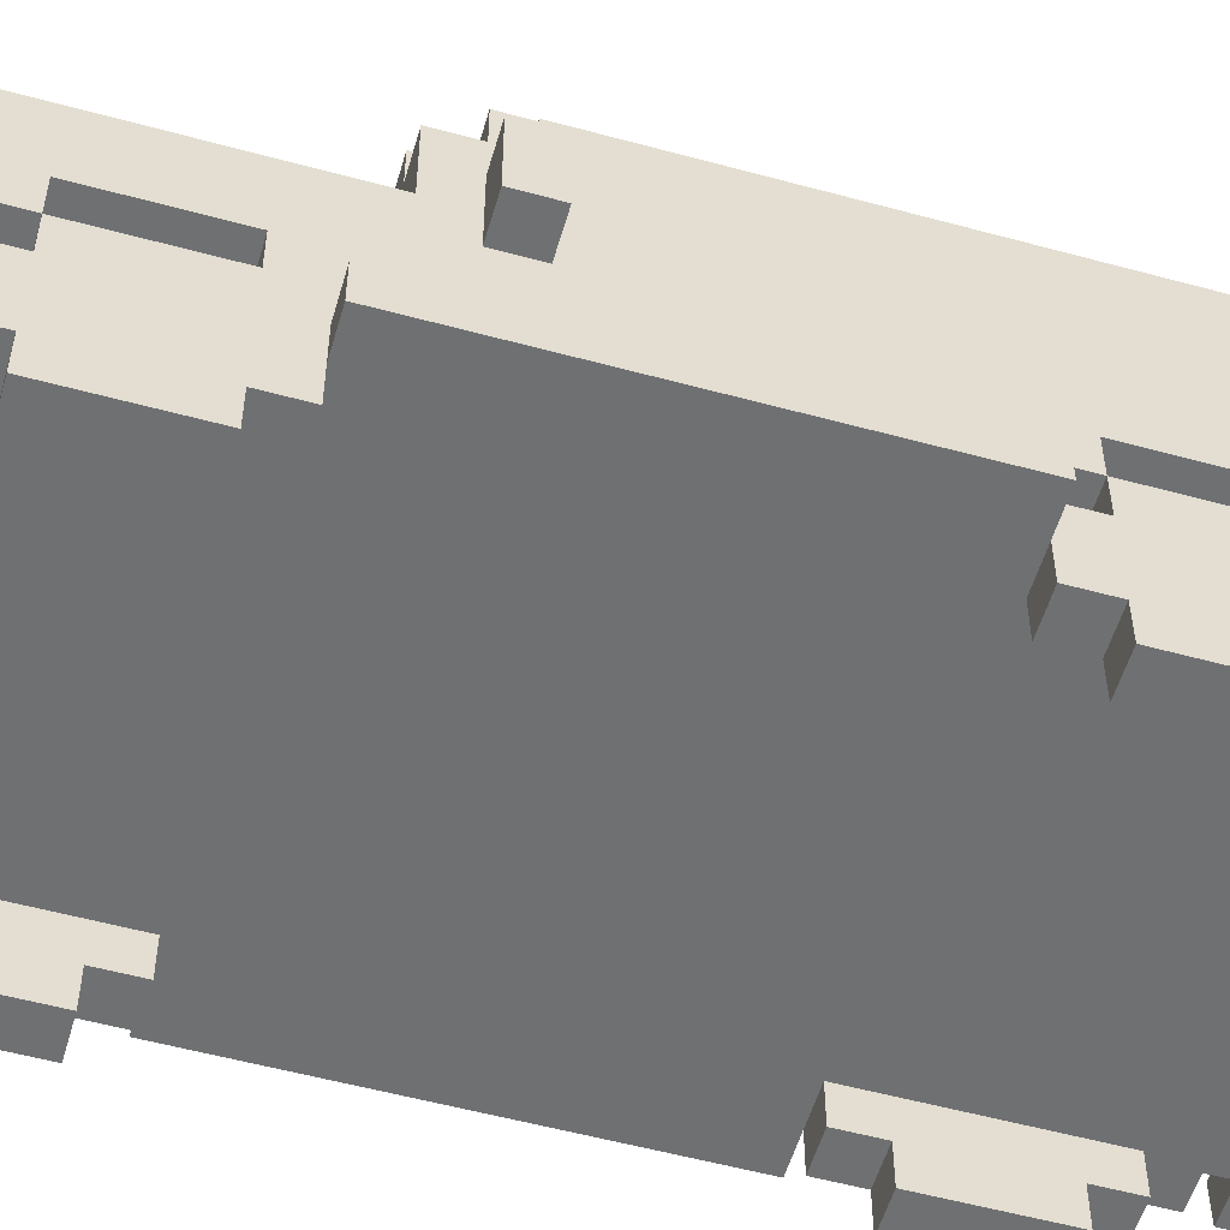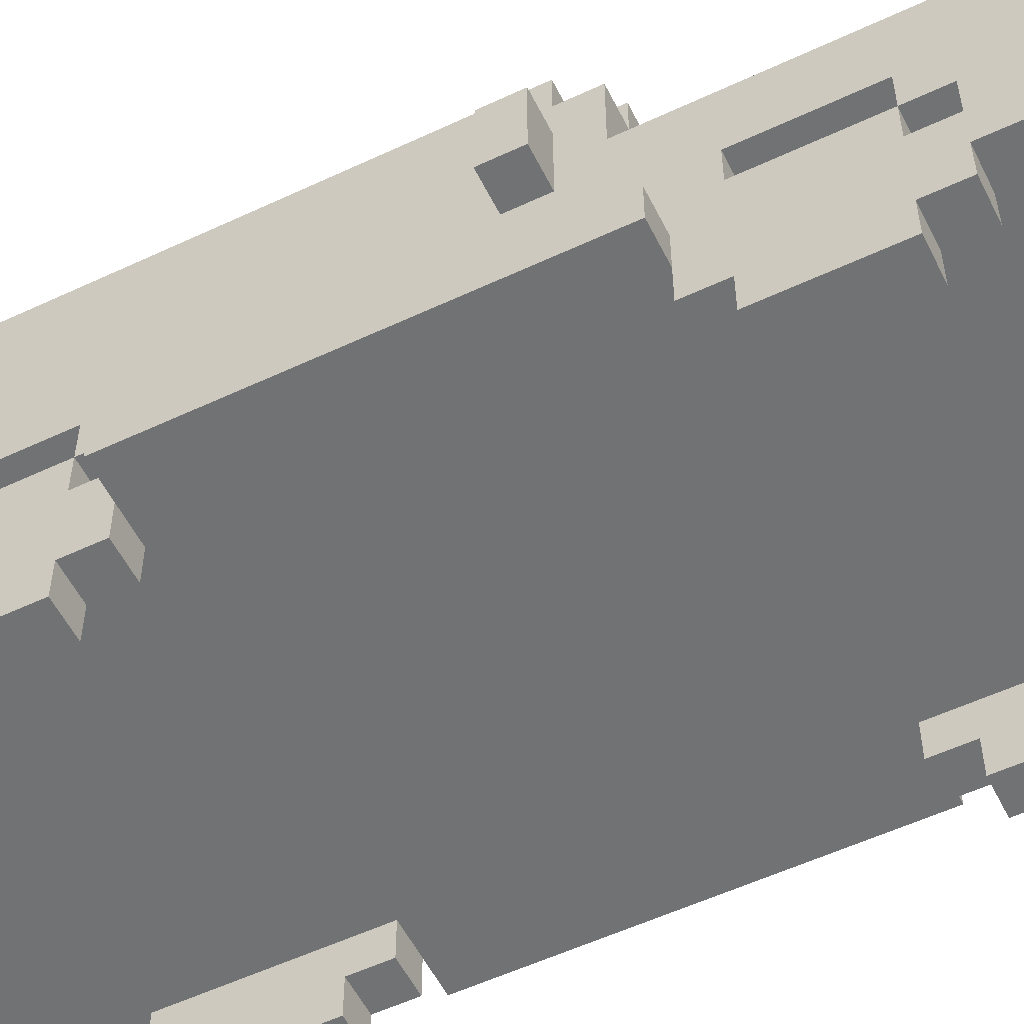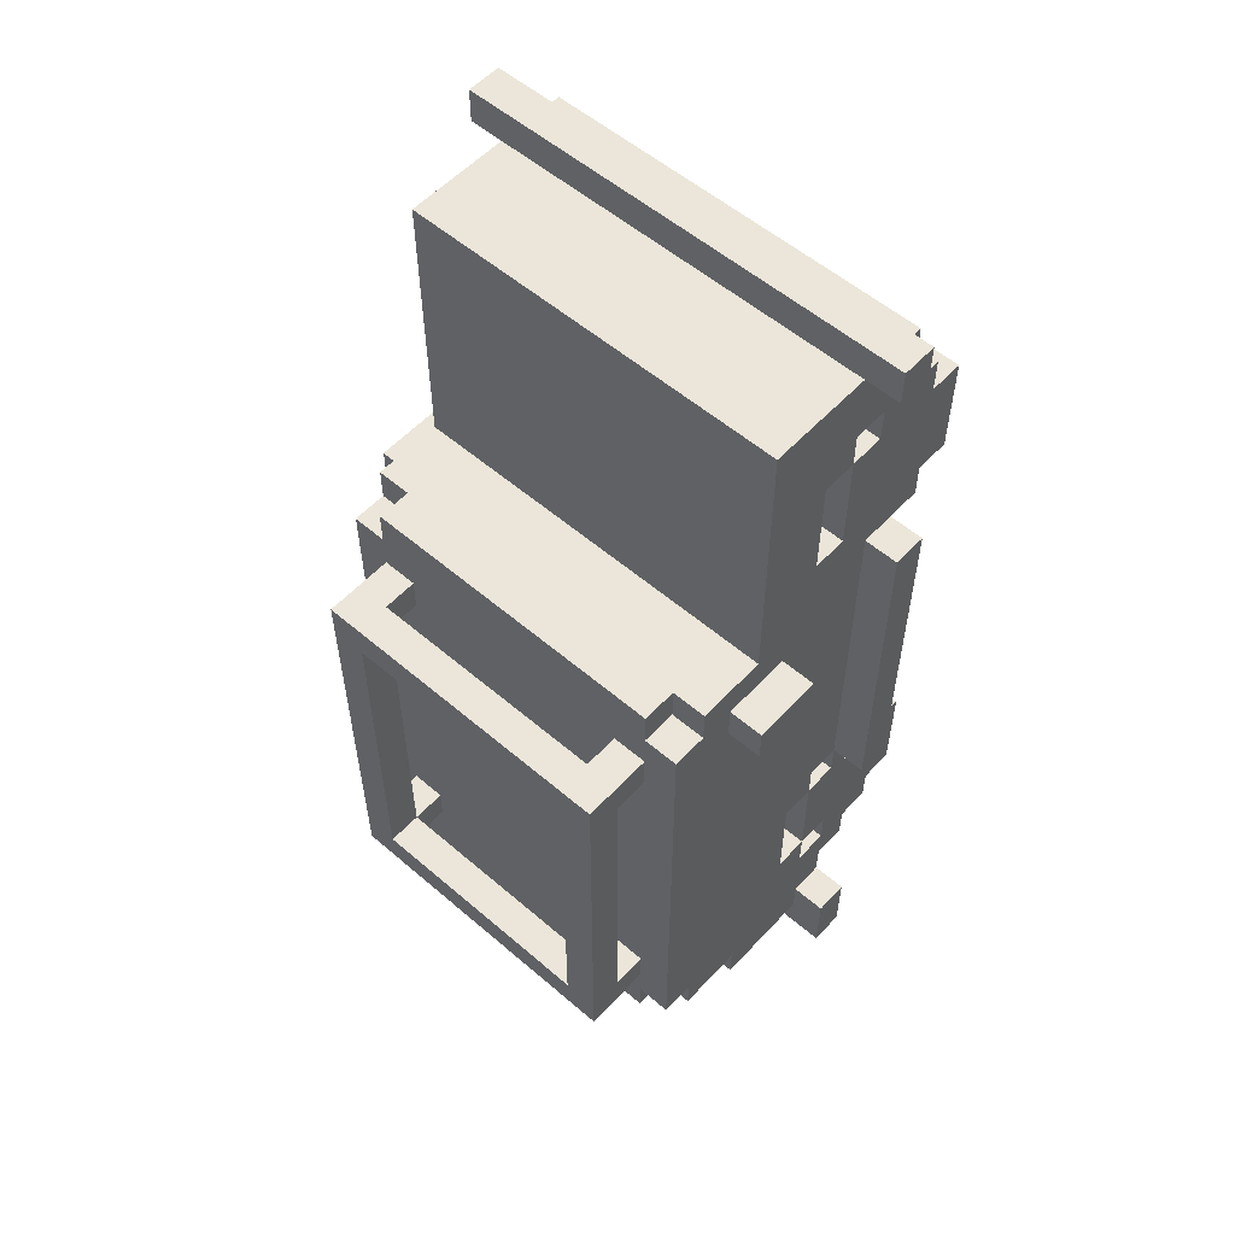
<metadata>
{"format":"obj","ext":"obj","renderer":"f3d","projection":"perspective","resolution":1024,"background":"white","views":[{"elev":-54.9,"azim":73.9,"up":"+Y"},{"elev":-55.5,"azim":-63.7,"up":"+Y"},{"elev":55.8,"azim":-138.0,"up":"+Z"}]}
</metadata>
<code>
o Untitled.031
v 3.9 0.5 -4.9
v 3.9 0.5 -3.9
v 3.9 0.6 -4.9
v 3.9 0.6 -3.1
v 3.8 0.3 -3.8
v 3.8 0.4 -5.3
v 3.8 0.4 -4.9
v 3.8 0.4 -3.8
v 3.8 0.5 -3.9
v 3.8 0.5 -3.4
v 3.8 0.5 -3.2
v 3.8 0.6 -3.8
v 3.8 0.7 -5.7
v 3.8 0.7 -3.4
v 3.8 0.7 -3.2
v 3.8 0.8 -5.3
v 3.8 0.8 -4.7
v 3.8 0.8 -4.5
v 3.8 0.8 -3.5
v 3.8 0.9 -4.7
v 3.8 0.9 -4.5
v 3.8 0.9 -3.3
v 3.8 0.9 -3.2
v 3.8 1 -5.7
v 3.8 1 -5.5
v 3.8 1 -4.8
v 3.8 1 -4.7
v 3.8 1 -4.2
v 3.8 1 -4.1
v 3.8 1 -4
v 3.8 1.2 -4.8
v 3.8 1.2 -4.7
v 3.8 1.2 -4.1
v 3.8 1.2 -4
v 3.7 0.6 -5.3
v 3.7 0.6 -5
v 3.7 0.6 -4.9
v 3.7 0.6 -3.5
v 3.7 0.8 -5.3
v 3.7 0.8 -3.5
v 3.7 1.2 -5.6
v 3.7 1.2 -5.5
v 3.7 1.2 -4.1
v 3.7 1.3 -5.6
v 3.7 1.3 -5.3
v 3.7 1.3 -4.2
v 3.7 1.3 -4
v 3.7 1.4 -5.3
v 3.7 1.5 -4.2
v 2.9 0.7 -4.3
v 2.9 1 -4.9
v 2.9 1.3 -4.2
v 2.9 1.4 -5.4
v 2.8 0.3 -5.3
v 2.8 0.3 -5
v 2.8 0.3 -3.8
v 2.8 0.4 -5.3
v 2.8 0.4 -3.5
v 2.8 0.5 -5.4
v 2.8 0.5 -4.9
v 2.8 0.5 -3.9
v 3.7 0.3 -5
v 3.7 0.3 -3.8
v 3.7 0.4 -5
v 3.7 0.5 -5.4
v 3.7 0.5 -5
v 3.7 0.5 -3.9
v 3.7 0.5 -3.8
v 3.6 1 -4.3
v 3.6 1.4 -5.3
v 2.8 0.6 -5.4
v 2.8 0.6 -4.9
v 2.8 0.7 -5.4
v 2.8 0.7 -5.3
v 2.8 0.7 -5
v 2.8 0.7 -3.8
v 2.8 0.7 -3.5
v 2.8 0.8 -5
v 2.8 1.2 -5.6
v 2.8 1.3 -5.6
v 2.8 1.3 -5.5
v 2.8 1.3 -5.3
v 2.8 1.3 -4.3
v 2.8 1.3 -4.2
v 2.8 1.3 -4.1
v 2.8 1.3 -4
v 2.8 1.4 -4.3
v 2.7 0.3 -3.5
v 2.7 0.4 -5.3
v 2.7 0.4 -3.9
v 2.7 0.4 -3.8
v 2.7 0.4 -3.5
v 2.7 0.5 -3.4
v 2.7 0.6 -5.5
v 2.7 0.6 -5.3
v 2.7 0.6 -5
v 2.7 0.6 -3.8
v 2.7 0.6 -3.4
v 2.7 0.6 -3.2
v 2.7 0.7 -5.6
v 2.7 0.7 -5.4
v 2.7 0.7 -5
v 2.7 0.7 -4.9
v 2.7 0.7 -3.8
v 2.7 0.7 -3.5
v 2.7 0.7 -3.4
v 2.7 0.7 -3.2
v 2.7 0.8 -5.3
v 2.7 0.8 -4.7
v 2.7 0.8 -4.5
v 2.7 0.8 -3.8
v 2.7 0.9 -4.7
v 2.7 0.9 -4.5
v 2.7 0.9 -3.3
v 2.7 1 -5.5
v 2.7 1 -4.8
v 2.7 1 -4.7
v 2.7 1 -4.1
v 2.7 1 -3.3
v 2.7 1.1 -4.1
v 2.7 1.2 -5.5
v 2.7 1.2 -4.8
v 2.7 1.2 -4.7
v 2.7 1.2 -4.1
v 2.6 0.5 -4.9
v 2.6 0.6 -5.6
v 2.6 0.6 -3.9
v 2.6 0.7 -5.8
v 2.6 0.7 -5.6
v 2.6 0.7 -3.2
v 2.6 0.7 -3.1
v 2.6 0.9 -4.1
v 2.6 0.6 -5.8
v 3.5 0.9 -5.7
v 3 0.9 -5.7
v 2.7 0.7 -5.7
v 2.7 1 -5.7
v 2.7 1.2 -5.6
v 3.8 0.6 -5.5
v 3.8 1.2 -5.5
v 3.8 1.3 -5.5
v 3.6 0.6 -5.5
v 3 0.6 -5.5
v 2.8 0.6 -5.5
v 2.7 1.3 -5.5
v 3.8 0.4 -5.4
v 3.7 0.4 -5.4
v 3.7 1.5 -5.4
v 3.6 1.3 -5.4
v 3.6 1.4 -5.4
v 2.9 1.3 -5.4
v 2.8 1.3 -5.4
v 2.8 1.5 -5.4
v 2.7 0.4 -5.4
v 2.7 0.5 -5.4
v 3.8 0.3 -5.3
v 3.8 0.6 -5.3
v 2.8 0.6 -5.3
v 2.7 0.7 -5.3
v 3.7 0.7 -5
v 3.7 0.8 -5
v 2.7 0.8 -5
v 2.8 0.7 -4.9
v 3.6 0.7 -4.3
v 3.6 1.4 -4.3
v 3.6 1.5 -4.3
v 2.9 1 -4.3
v 2.9 1.3 -4.3
v 2.9 1.5 -4.3
v 3.9 0.9 -4.2
v 3.9 1.1 -4.2
v 2.7 0.9 -4.2
v 2.7 1 -4.2
v 2.7 1.1 -4.2
v 2.6 1.1 -4.2
v 3.7 0.4 -3.9
v 3.7 0.4 -3.8
v 2.8 0.4 -3.8
v 2.7 0.8 -3.5
v 3.8 0.6 -3.4
v 2.8 0.6 -3.4
v 2.6 0.6 -3.2
v 3.8 0.7 -5.6
v 2.7 0.6 -5.6
v 3.8 0.6 -5.4
v 3.7 0.6 -5.4
v 3.6 1.3 -5.3
v 2.9 1.3 -5.3
v 2.9 1.4 -5.3
v 2.8 0.8 -5.3
v 3.8 0.4 -5
v 3.8 0.6 -5
v 2.8 0.4 -5
v 2.7 0.3 -5
v 3.8 0.5 -4.9
v 3.7 0.4 -4.9
v 3.7 0.5 -4.9
v 3 1 -4.9
v 2.9 0.7 -4.9
v 2.8 0.4 -4.9
v 2.7 0.5 -4.9
v 3.6 1.4 -4.2
v 2.8 1.5 -4.2
v 3.9 0.9 -4.1
v 3.8 0.9 -4.1
v 3.8 1.1 -4.1
v 3.8 1.3 -4.1
v 3.7 1.3 -4.1
v 2.8 1.2 -4.1
v 2.7 1.3 -4.1
v 3.7 1 -4
v 3.7 1.2 -4
v 2.7 1 -4
v 3.9 0.6 -3.9
v 3.7 0.7 -3.8
v 2.8 0.8 -3.8
v 3.8 0.6 -3.5
v 3.8 0.7 -3.5
v 3.7 0.3 -3.5
v 3.7 0.4 -3.5
v 2.8 0.3 -3.5
v 2.7 0.6 -3.5
v 3.8 0.4 -3.4
v 3.7 0.4 -3.4
v 3.7 0.5 -3.4
v 2.8 0.4 -3.4
v 2.8 0.5 -3.4
v 2.7 0.4 -3.4
v 3.8 1 -3.2
v 3.7 0.9 -3.2
v 3.7 1 -3.2
v 3.4 0.7 -3.2
v 3.4 0.8 -3.2
v 3.1 0.8 -3.2
v 2.8 0.7 -3.2
v 2.8 0.9 -3.2
v 2.8 1 -3.2
v 2.7 0.5 -3.2
v 2.7 0.9 -3.2
v 2.7 1 -3.2
v 2.6 0.6 -3.1
v 3.7 0.3 -5.3
v 2.7 0.3 -5.3
v 3.8 0.3 -5
v 2.7 0.3 -3.8
v 3.8 0.3 -3.5
v 2.8 0.4 -5.4
v 3.7 0.4 -5.3
v 2.7 0.4 -5
v 2.7 0.4 -4.9
v 3.8 0.4 -3.9
v 2.8 0.4 -3.9
v 3.8 0.4 -3.5
v 3.8 0.5 -5.5
v 2.7 0.5 -5.5
v 3.8 0.5 -5.4
v 3.7 0.5 -5.3
v 2.8 0.5 -5.3
v 2.8 0.5 -5
v 2.7 0.5 -3.9
v 2.6 0.5 -3.9
v 2.8 0.5 -3.8
v 3.7 0.5 -3.5
v 2.8 0.5 -3.5
v 3.9 0.6 -5.8
v 3.9 0.6 -5.6
v 3.8 0.6 -5.6
v 3.7 0.6 -5.6
v 3.6 0.6 -5.6
v 3.5 0.6 -5.6
v 3 0.6 -5.6
v 2.9 0.6 -5.6
v 2.8 0.6 -5.6
v 3.7 0.6 -5.5
v 3.5 0.6 -5.5
v 2.9 0.6 -5.5
v 3.9 0.6 -3.2
v 3.8 0.6 -3.2
v 3.8 0.7 -5.4
v 3.7 0.7 -5.4
v 3.8 0.7 -5.3
v 3.7 0.7 -5.3
v 3.8 0.7 -4.9
v 3.7 0.7 -4.9
v 3.7 0.7 -3.5
v 3.7 0.7 -3.4
v 2.8 0.7 -3.4
v 3.8 0.8 -5
v 3.8 0.8 -3.8
v 3.7 0.8 -3.8
v 2.8 0.8 -3.5
v 3.8 0.9 -4.2
v 2.6 0.9 -4.2
v 2.7 0.9 -4.1
v 3.6 1 -4.9
v 3.5 1 -4.9
v 2.8 1.4 -5.3
v 3.7 1.4 -4.3
v 2.9 1.4 -4.3
v 2.9 1.4 -4.2
v 2.7 0.6 -5.4
v 2.8 0.6 -5
v 3.8 0.6 -4.9
v 2.7 0.6 -4.9
v 2.6 0.6 -4.9
v 3.8 0.6 -3.9
v 2.7 0.6 -3.9
v 2.8 0.6 -3.5
v 3.7 0.6 -3.4
v 3.9 0.7 -5.8
v 3.5 0.7 -5.7
v 3 0.7 -5.7
v 3.9 0.7 -5.6
v 3.8 0.7 -5
v 3.6 0.7 -4.9
v 3.5 0.7 -4.9
v 3 0.7 -4.9
v 3.8 0.7 -3.8
v 3.9 0.7 -3.2
v 3.7 0.7 -3.2
v 3.1 0.7 -3.2
v 3.9 0.7 -3.1
v 3.8 1 -5.6
v 3.7 1 -5.6
v 2.8 1 -5.6
v 2.7 1 -5.6
v 2.8 1 -4
v 3.8 1 -3.3
v 3.7 1 -3.3
v 2.8 1 -3.3
v 3.8 1.1 -4.2
v 3.9 1.1 -4.1
v 2.6 1.1 -4.1
v 3.8 1.2 -5.6
v 2.8 1.2 -5.5
v 2.8 1.2 -4
v 2.7 1.2 -4
v 3.7 1.3 -5.5
v 3.7 1.3 -5.4
v 3.7 1.3 -4.3
v 3.6 1.3 -4.3
v 3.6 1.3 -4.2
v 3.6 1.5 -5.3
v 2.9 1.5 -5.3
f 3 2 1
f 214 2 3
f 310 266 265
f 313 266 310
f 319 4 277
f 322 4 319
f 171 204 170
f 332 204 171
f 6 244 156
f 191 244 6
f 8 246 5
f 253 246 8
f 256 6 146
f 195 7 191
f 9 8 251
f 10 223 253
f 139 256 254
f 185 6 256
f 185 256 139
f 157 191 6
f 157 6 185
f 192 195 191
f 192 191 157
f 303 195 192
f 306 8 9
f 12 253 8
f 12 8 306
f 217 10 253
f 217 253 12
f 180 11 10
f 180 10 217
f 278 11 180
f 183 185 139
f 183 139 267
f 279 185 183
f 281 192 157
f 314 192 281
f 283 306 303
f 283 12 306
f 318 217 12
f 318 12 283
f 218 217 318
f 14 278 180
f 15 278 14
f 16 279 183
f 16 281 279
f 16 183 13
f 288 283 314
f 288 318 283
f 17 318 288
f 18 318 17
f 289 318 18
f 19 15 14
f 19 14 218
f 20 18 17
f 20 288 16
f 20 17 288
f 21 289 18
f 21 18 20
f 21 19 289
f 292 19 21
f 205 19 292
f 22 15 19
f 22 19 205
f 23 15 22
f 24 16 13
f 24 20 16
f 24 21 20
f 24 292 21
f 323 292 24
f 25 292 323
f 26 292 25
f 27 292 26
f 28 292 27
f 29 22 205
f 30 22 29
f 328 23 22
f 328 22 30
f 229 23 328
f 331 28 27
f 206 30 29
f 334 25 323
f 140 26 25
f 140 25 334
f 31 27 26
f 31 26 140
f 32 331 27
f 32 27 31
f 32 206 331
f 33 30 206
f 33 206 32
f 34 30 33
f 141 31 140
f 141 32 31
f 141 33 32
f 207 33 141
f 280 35 186
f 282 35 280
f 160 37 36
f 284 37 160
f 285 309 38
f 286 309 285
f 39 160 282
f 161 160 39
f 290 285 215
f 40 285 290
f 44 42 41
f 338 42 44
f 208 212 43
f 47 212 208
f 48 45 339
f 298 46 340
f 148 48 339
f 148 298 48
f 49 46 298
f 49 298 148
f 51 50 199
f 167 50 51
f 53 188 151
f 189 188 53
f 299 52 168
f 300 52 299
f 344 299 189
f 169 299 344
f 57 55 54
f 193 55 57
f 178 221 56
f 58 221 178
f 59 57 247
f 258 193 57
f 258 57 59
f 259 200 193
f 259 193 258
f 60 200 259
f 61 178 252
f 262 58 178
f 262 178 61
f 264 226 58
f 264 58 262
f 227 226 264
f 242 62 248
f 248 62 64
f 63 219 177
f 177 219 220
f 147 248 65
f 248 64 257
f 65 248 257
f 64 196 66
f 257 64 66
f 66 196 197
f 176 177 67
f 177 220 68
f 67 177 68
f 220 224 263
f 68 220 263
f 263 224 225
f 315 164 295
f 295 164 69
f 149 187 150
f 150 187 70
f 341 342 165
f 165 342 202
f 70 165 343
f 343 165 166
f 71 158 73
f 73 158 74
f 302 72 75
f 75 72 163
f 308 181 77
f 77 181 287
f 74 75 190
f 190 75 78
f 76 77 216
f 216 77 291
f 79 335 80
f 80 335 81
f 209 336 85
f 85 336 86
f 152 82 297
f 83 84 87
f 152 297 153
f 297 87 153
f 87 84 203
f 153 87 203
f 243 194 89
f 89 194 249
f 245 88 91
f 91 88 92
f 154 89 155
f 249 250 201
f 90 91 260
f 92 228 93
f 255 155 94
f 155 89 301
f 94 155 301
f 89 249 95
f 301 89 95
f 249 201 96
f 95 249 96
f 96 201 304
f 260 91 307
f 91 92 97
f 307 91 97
f 92 93 222
f 97 92 222
f 93 238 98
f 222 93 98
f 98 238 99
f 94 301 100
f 184 94 100
f 100 301 101
f 95 96 159
f 159 96 102
f 304 307 103
f 307 97 103
f 97 222 104
f 103 97 104
f 104 222 105
f 98 99 106
f 106 99 107
f 100 101 108
f 101 159 108
f 136 100 108
f 102 103 162
f 103 104 162
f 162 104 109
f 109 104 110
f 110 104 111
f 106 107 179
f 105 106 179
f 109 110 112
f 108 162 112
f 162 109 112
f 110 111 113
f 112 110 113
f 111 179 113
f 113 179 172
f 172 179 294
f 179 107 114
f 294 179 114
f 114 107 239
f 136 108 137
f 108 112 137
f 112 113 137
f 113 172 137
f 137 172 326
f 326 172 115
f 115 172 116
f 116 172 117
f 117 172 173
f 294 114 118
f 118 114 213
f 114 239 119
f 213 114 119
f 119 239 240
f 117 173 174
f 118 213 120
f 326 115 138
f 115 116 121
f 138 115 121
f 116 117 122
f 121 116 122
f 117 174 123
f 122 117 123
f 174 120 123
f 120 213 124
f 123 120 124
f 124 213 337
f 121 122 145
f 122 123 145
f 123 124 145
f 145 124 210
f 125 261 305
f 305 261 127
f 133 126 128
f 128 126 129
f 182 241 130
f 130 241 131
f 293 132 175
f 175 132 333
f 133 310 265
f 128 310 133
f 311 24 13
f 134 24 311
f 312 134 311
f 135 24 134
f 135 134 312
f 136 135 312
f 137 24 135
f 137 135 136
f 324 334 323
f 41 334 324
f 325 41 324
f 79 44 41
f 79 41 325
f 80 44 79
f 326 79 325
f 138 79 326
f 274 139 254
f 42 141 140
f 338 141 42
f 142 274 254
f 275 142 254
f 143 275 254
f 276 143 254
f 144 276 254
f 255 144 254
f 94 144 255
f 121 81 335
f 145 81 121
f 147 256 146
f 65 256 147
f 149 148 339
f 150 148 149
f 53 148 150
f 152 53 151
f 153 148 53
f 153 53 152
f 154 59 247
f 155 59 154
f 242 6 156
f 248 6 242
f 35 281 157
f 282 281 35
f 243 57 54
f 89 57 243
f 95 74 158
f 159 74 95
f 160 288 314
f 161 288 160
f 102 78 75
f 162 78 102
f 195 3 1
f 303 3 195
f 37 283 303
f 284 283 37
f 304 163 72
f 103 163 304
f 125 304 201
f 305 304 125
f 341 298 340
f 165 298 341
f 50 69 164
f 167 69 50
f 299 166 165
f 169 166 299
f 83 299 168
f 87 299 83
f 292 171 170
f 28 171 292
f 331 171 28
f 293 173 172
f 293 174 173
f 175 174 293
f 176 9 251
f 67 9 176
f 90 61 252
f 260 61 90
f 63 8 5
f 177 8 63
f 245 178 56
f 91 178 245
f 285 19 218
f 40 19 285
f 105 291 77
f 179 291 105
f 309 14 180
f 286 14 309
f 98 287 181
f 106 287 98
f 278 319 277
f 15 319 278
f 182 107 99
f 130 107 182
f 266 313 267
f 267 313 183
f 184 100 126
f 126 100 129
f 185 279 186
f 186 279 280
f 71 73 301
f 301 73 101
f 281 16 282
f 282 16 39
f 45 48 187
f 187 48 70
f 70 343 189
f 189 343 344
f 188 189 82
f 82 189 297
f 74 190 159
f 159 190 108
f 244 191 62
f 62 191 64
f 192 314 36
f 36 314 160
f 55 193 194
f 194 193 249
f 302 75 96
f 96 75 102
f 7 195 196
f 196 195 197
f 315 295 316
f 316 295 296
f 316 296 317
f 317 296 198
f 317 198 199
f 199 198 51
f 200 60 250
f 250 60 201
f 46 49 342
f 342 49 202
f 202 49 300
f 52 300 84
f 300 49 203
f 84 300 203
f 204 332 205
f 205 332 29
f 29 332 206
f 33 207 43
f 43 207 208
f 209 85 124
f 124 85 210
f 118 120 132
f 294 118 132
f 132 120 333
f 30 34 211
f 211 34 212
f 211 212 327
f 212 47 336
f 327 212 336
f 336 47 86
f 327 336 213
f 213 336 337
f 2 214 9
f 9 214 306
f 260 307 261
f 261 307 127
f 318 289 215
f 215 289 290
f 76 216 104
f 104 216 111
f 246 253 219
f 219 253 220
f 217 218 38
f 38 218 285
f 221 58 88
f 88 58 92
f 308 77 222
f 222 77 105
f 223 10 224
f 224 10 225
f 226 227 228
f 228 227 93
f 15 23 320
f 23 229 230
f 320 23 230
f 230 229 231
f 320 230 232
f 232 230 233
f 232 233 321
f 233 230 234
f 321 233 234
f 321 234 235
f 230 231 236
f 235 234 236
f 234 230 236
f 236 231 237
f 11 278 238
f 238 278 99
f 235 236 107
f 236 237 239
f 107 236 239
f 239 237 240
f 4 322 241
f 241 322 131
f 244 242 156
f 62 242 244
f 55 243 54
f 194 243 55
f 246 63 5
f 219 63 246
f 221 245 56
f 88 245 221
f 6 147 146
f 248 147 6
f 57 154 247
f 89 154 57
f 7 64 191
f 196 64 7
f 200 249 193
f 250 249 200
f 8 176 251
f 177 176 8
f 178 90 252
f 91 90 178
f 223 220 253
f 224 220 223
f 226 92 58
f 228 92 226
f 256 255 254
f 65 255 256
f 59 255 65
f 155 255 59
f 257 59 65
f 258 59 257
f 66 258 257
f 259 258 66
f 197 259 66
f 60 259 197
f 2 201 60
f 2 125 201
f 2 60 197
f 2 197 195
f 2 195 1
f 9 125 2
f 67 125 9
f 61 125 67
f 260 125 61
f 261 125 260
f 68 61 67
f 262 61 68
f 263 262 68
f 264 262 263
f 225 264 263
f 227 264 225
f 11 227 225
f 11 93 227
f 11 225 10
f 238 93 11
f 266 133 265
f 267 133 266
f 268 133 267
f 269 133 268
f 270 133 269
f 271 133 270
f 272 133 271
f 273 133 272
f 184 133 273
f 126 133 184
f 139 268 267
f 274 269 268
f 274 268 139
f 142 270 269
f 142 269 274
f 275 271 270
f 275 270 142
f 143 272 271
f 143 271 275
f 276 273 272
f 276 272 143
f 144 184 273
f 144 273 276
f 94 184 144
f 4 99 278
f 4 182 99
f 4 278 277
f 241 182 4
f 281 280 279
f 282 280 281
f 74 101 73
f 159 101 74
f 283 160 314
f 284 160 283
f 163 102 75
f 103 102 163
f 14 285 218
f 286 285 14
f 287 105 77
f 106 105 287
f 288 39 16
f 161 39 288
f 78 108 190
f 162 108 78
f 19 290 289
f 40 290 19
f 291 111 216
f 179 111 291
f 204 292 170
f 205 292 204
f 294 293 172
f 132 293 294
f 69 296 295
f 69 51 198
f 69 198 296
f 167 51 69
f 70 53 150
f 189 53 70
f 298 70 48
f 165 70 298
f 299 297 189
f 87 297 299
f 202 299 165
f 300 299 202
f 185 186 157
f 157 186 35
f 71 301 158
f 158 301 95
f 192 36 303
f 303 36 37
f 302 96 72
f 72 96 304
f 3 303 214
f 214 303 306
f 304 305 307
f 307 305 127
f 217 38 180
f 180 38 309
f 308 222 181
f 181 222 98
f 310 128 13
f 13 128 311
f 311 128 312
f 312 128 136
f 310 13 313
f 313 13 183
f 136 128 100
f 100 128 129
f 281 282 314
f 314 282 160
f 74 159 75
f 75 159 102
f 315 316 164
f 317 199 164
f 316 317 164
f 164 199 50
f 318 215 218
f 218 215 285
f 76 104 77
f 77 104 105
f 235 107 322
f 107 130 322
f 232 321 322
f 320 232 322
f 15 320 322
f 319 15 322
f 321 235 322
f 322 130 131
f 24 137 323
f 323 137 324
f 324 137 325
f 325 137 326
f 30 211 328
f 327 213 328
f 211 327 328
f 328 213 329
f 329 213 330
f 330 213 119
f 328 329 229
f 329 330 231
f 229 329 231
f 330 119 237
f 231 330 237
f 237 119 240
f 171 331 332
f 332 331 206
f 174 175 120
f 120 175 333
f 334 41 140
f 140 41 42
f 79 138 335
f 335 138 121
f 33 43 34
f 34 43 212
f 209 124 336
f 336 124 337
f 44 80 338
f 338 80 81
f 141 338 339
f 81 145 339
f 338 81 339
f 339 145 149
f 149 145 151
f 151 145 152
f 141 339 45
f 149 151 187
f 187 151 188
f 152 145 82
f 187 188 340
f 188 82 340
f 141 45 340
f 45 187 340
f 340 82 341
f 341 82 168
f 82 145 83
f 168 82 83
f 141 340 46
f 341 168 342
f 342 168 52
f 83 145 84
f 141 46 207
f 52 84 207
f 342 52 207
f 46 342 207
f 207 84 208
f 84 145 85
f 208 84 85
f 85 145 210
f 208 85 47
f 47 85 86
f 148 153 343
f 343 153 344
f 148 343 166
f 344 153 169
f 148 166 49
f 166 169 49
f 169 153 203
f 49 169 203

</code>
